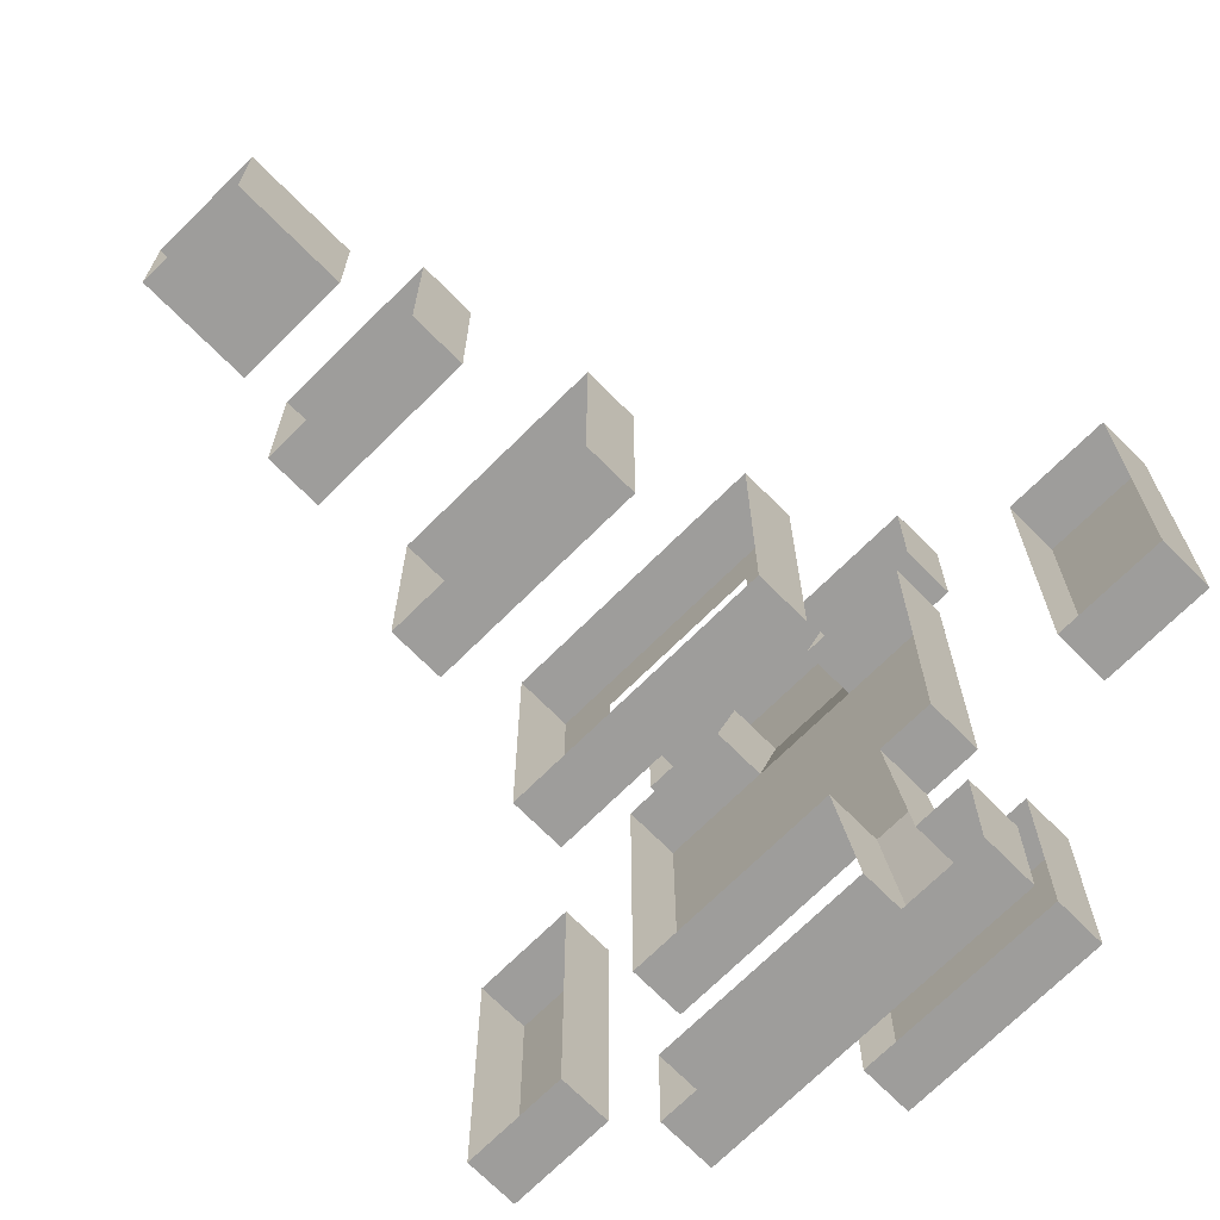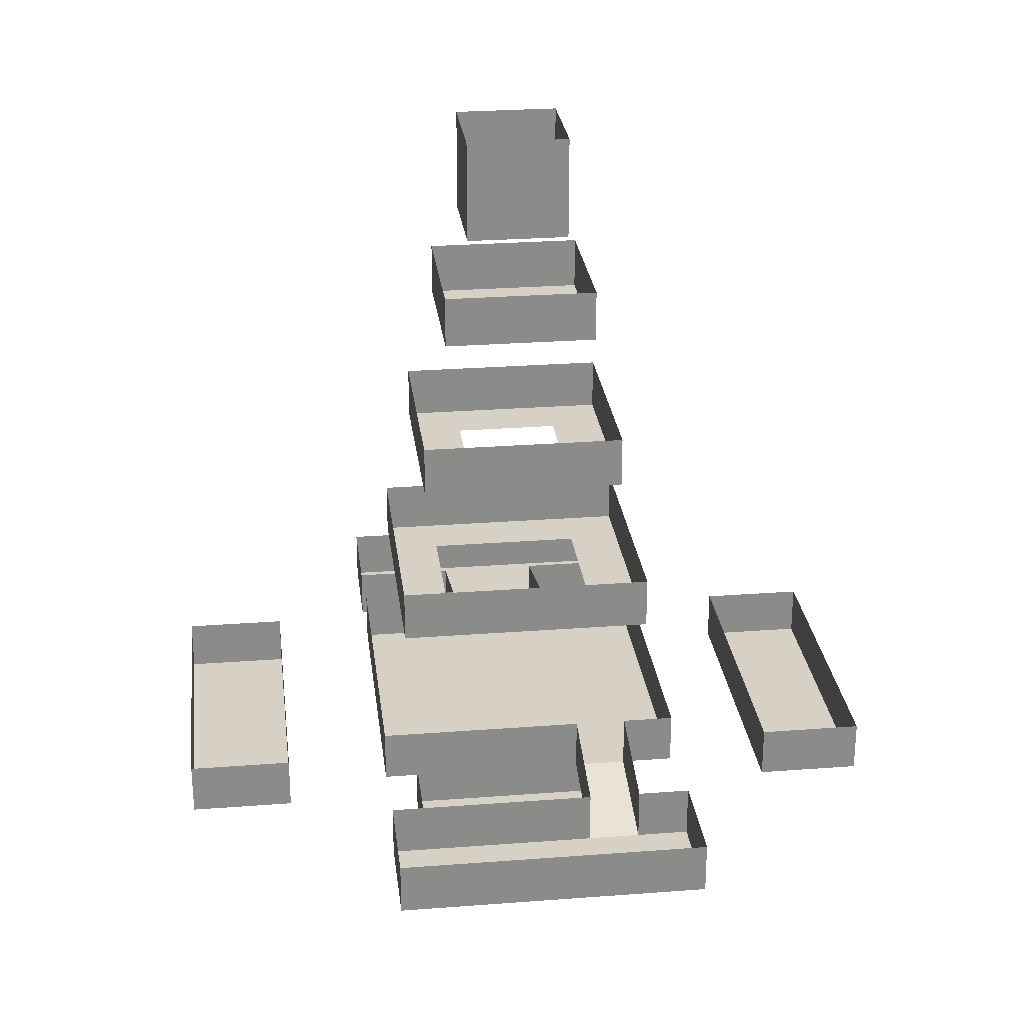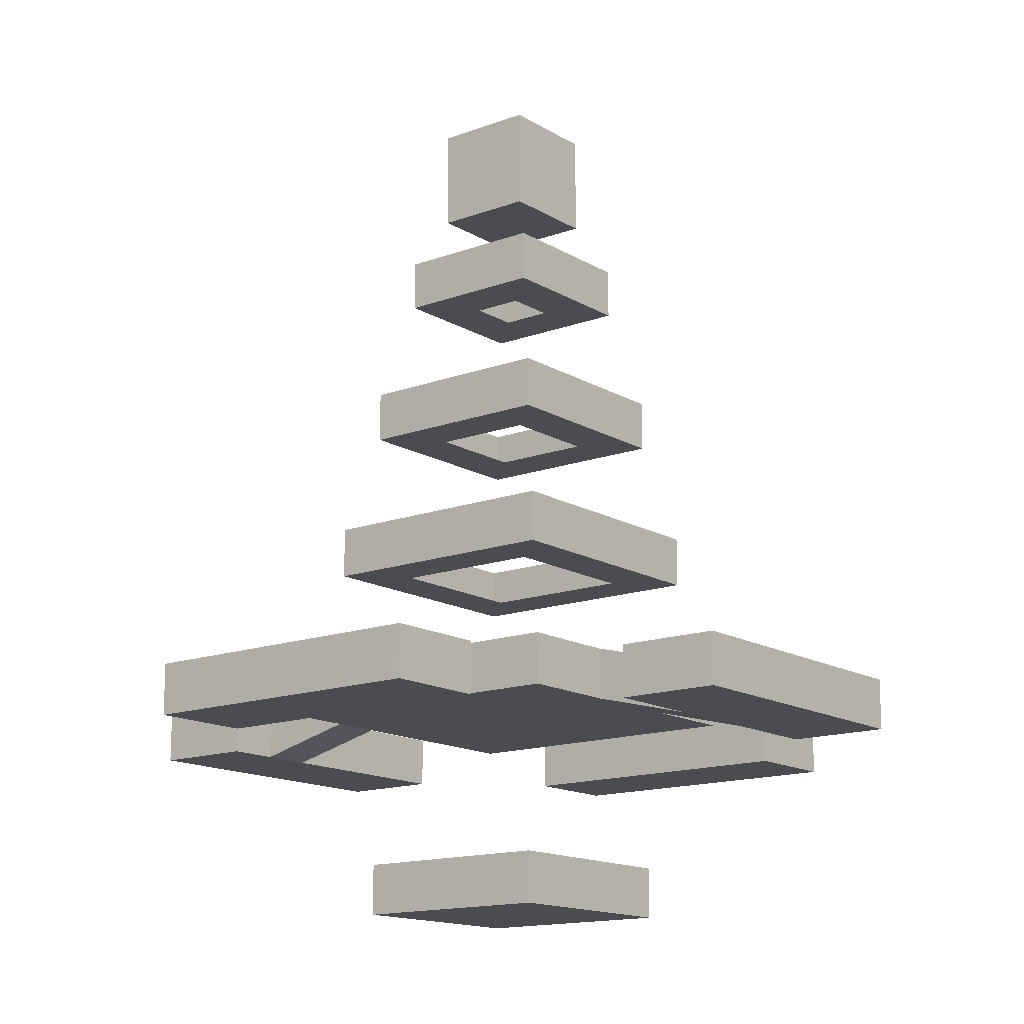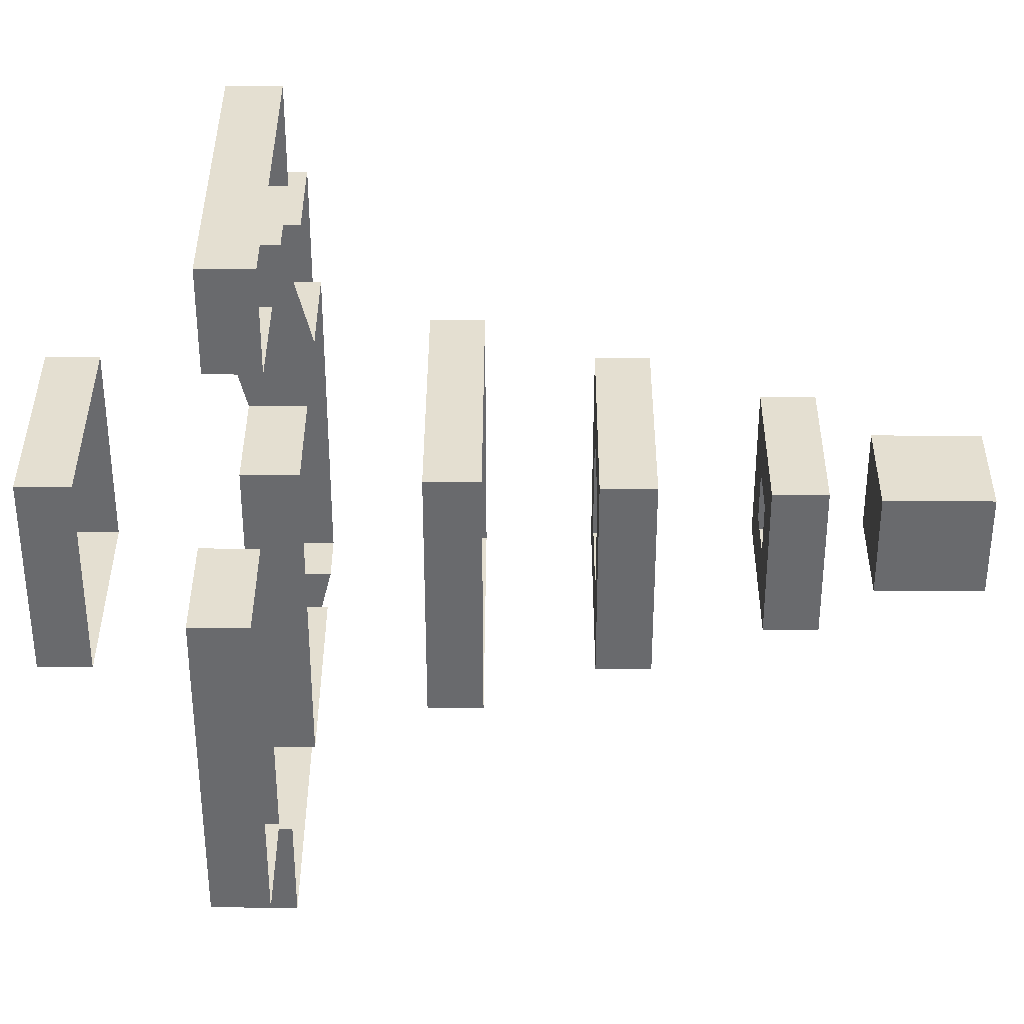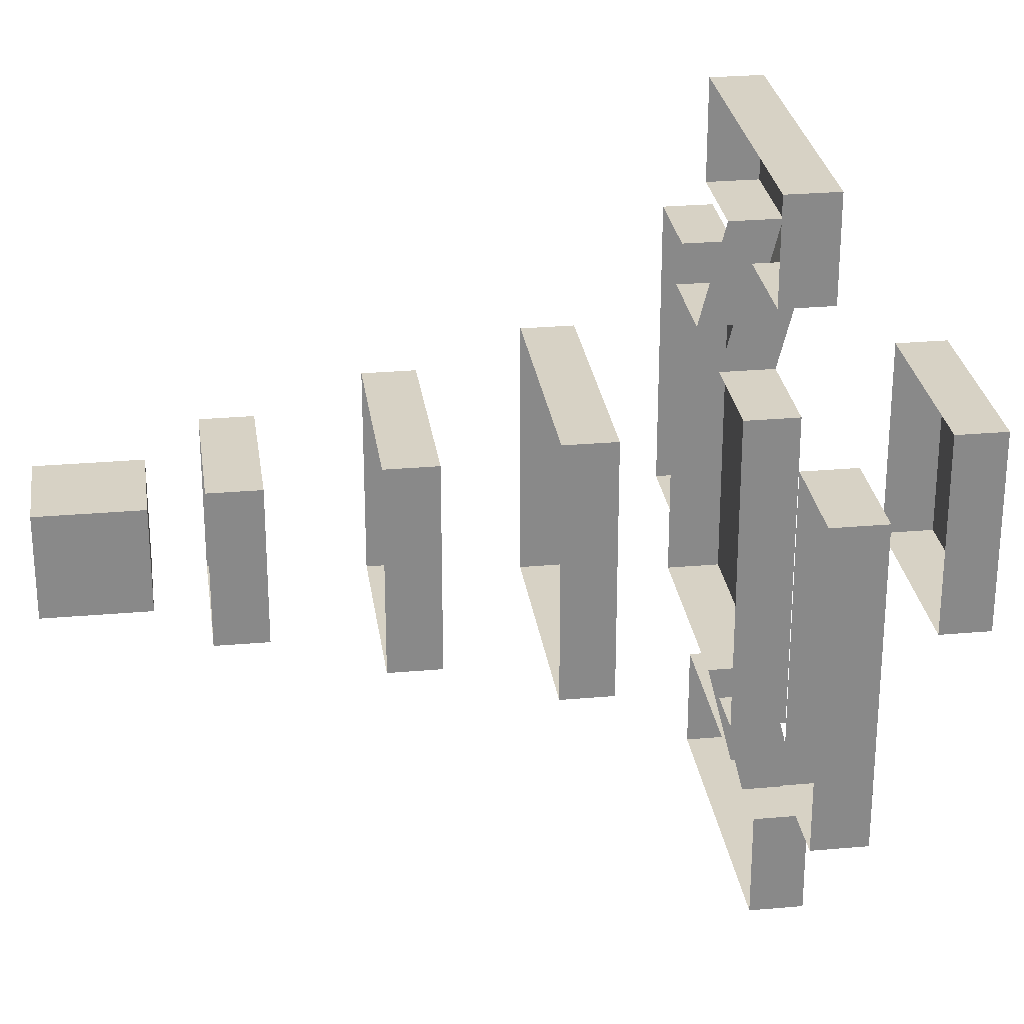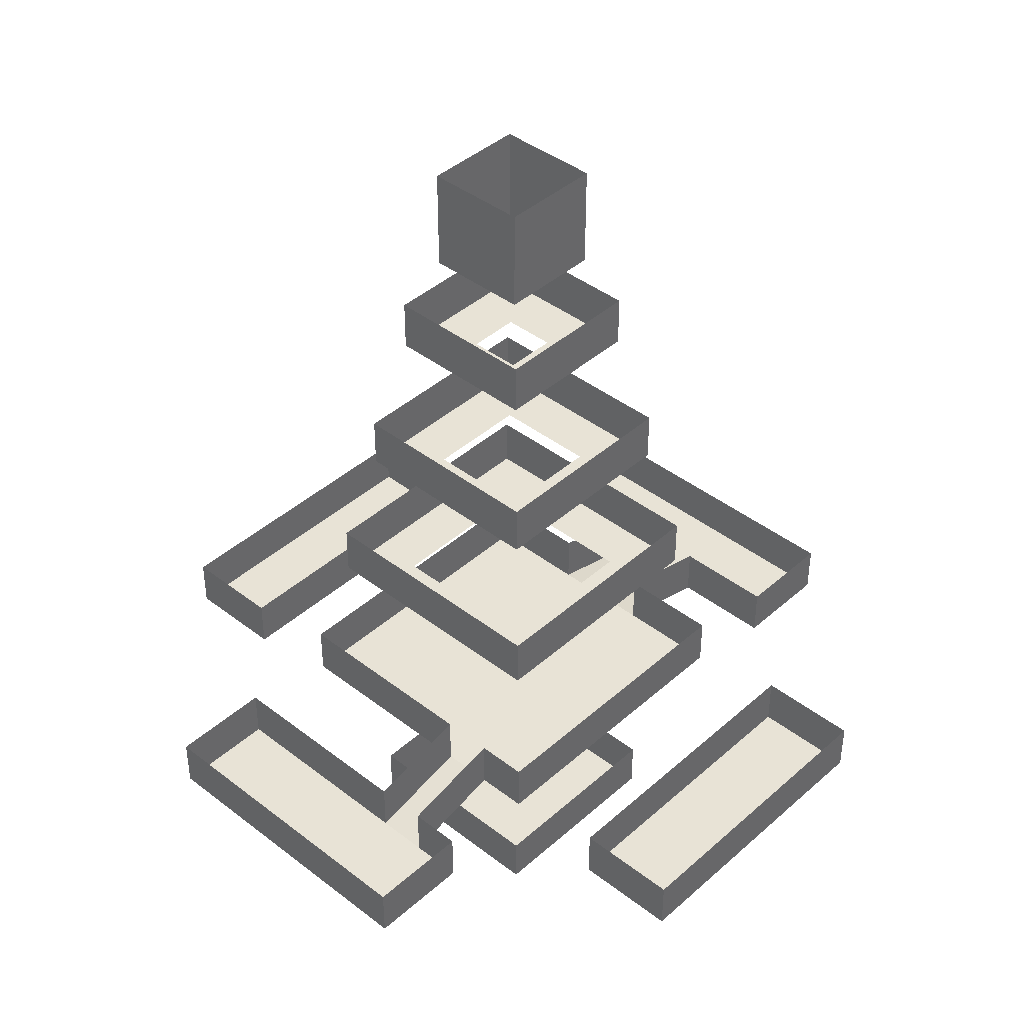
<metadata>
{"format":"obj","ext":"obj","renderer":"f3d","projection":"perspective","resolution":1024,"background":"white","views":[{"elev":-70.7,"azim":-135.2,"up":"+Z"},{"elev":26.7,"azim":173.2,"up":"+Y"},{"elev":-14.9,"azim":-51.6,"up":"+Y"},{"elev":36.8,"azim":90.2,"up":"+Z"},{"elev":27.2,"azim":-97.8,"up":"+Z"},{"elev":41.5,"azim":-136.9,"up":"+Y"}]}
</metadata>
<code>
o Plane.001
v -10 28 10
v 10 28 10
v -10 28 -10
v 10 28 -10
v -10 32 -10
v 10 32 -10
v -10 32 10
v -10 32 -10
v -10 32 10
v 10 32 10
v 10 32 10
v 10 32 -10
v -10 28 -6
v -10 28 6
v -6 28 10
v 6 28 10
v 10 28 6
v 10 28 -6
v 6 28 -10
v -6 28 -10
v -6 28 6
v -6 28 -6
v 6 28 6
v 6 28 -6
f 18 19 24
f 19 6 5
f 13 8 7
f 15 9 10
f 17 11 12
f 22 3 13
f 24 20 22
f 15 14 1
f 21 13 14
f 16 21 15
f 2 23 16
f 17 24 23
f 18 4 19
f 5 3 20
f 19 4 6
f 5 20 19
f 7 1 14
f 13 3 8
f 7 14 13
f 10 2 16
f 15 1 9
f 10 16 15
f 12 4 18
f 17 2 11
f 12 18 17
f 22 20 3
f 24 19 20
f 15 21 14
f 21 22 13
f 16 23 21
f 2 17 23
f 17 18 24
o Plane.002
v -6 52 6
v 6 52 6
v -6 52 -6
v 6 52 -6
v -6 56 -6
v 6 56 -6
v -6 56 6
v -6 56 -6
v -6 56 6
v 6 56 6
v 6 56 6
v 6 56 -6
v -6 52 -2
v -6 52 2
v -2 52 6
v 2 52 6
v 6 52 2
v 6 52 -2
v 2 52 -6
v -2 52 -6
v -2 52 2
v -2 52 -2
v 2 52 2
v 2 52 -2
f 42 43 48
f 43 30 29
f 37 32 31
f 39 33 34
f 41 35 36
f 46 27 37
f 48 44 46
f 39 38 25
f 45 37 38
f 40 45 39
f 26 47 40
f 41 48 47
f 42 28 43
f 29 27 44
f 43 28 30
f 29 44 43
f 31 25 38
f 37 27 32
f 31 38 37
f 34 26 40
f 39 25 33
f 34 40 39
f 36 28 42
f 41 26 35
f 36 42 41
f 46 44 27
f 48 43 44
f 39 45 38
f 45 46 37
f 40 47 45
f 26 41 47
f 41 42 48
o Plane.003
v -8 40 8
v 8 40 8
v -8 40 -8
v 8 40 -8
v -8 44 -8
v 8 44 -8
v -8 44 8
v -8 44 -8
v -8 44 8
v 8 44 8
v 8 44 8
v 8 44 -8
v -8 40 -4
v -8 40 4
v -4 40 8
v 4 40 8
v 8 40 4
v 8 40 -4
v 4 40 -8
v -4 40 -8
v -4 40 4
v -4 40 -4
v 4 40 4
v 4 40 -4
f 66 67 72
f 67 54 53
f 61 56 55
f 63 57 58
f 65 59 60
f 70 51 61
f 72 68 70
f 63 62 49
f 69 61 62
f 64 69 63
f 50 71 64
f 65 72 71
f 66 52 67
f 53 51 68
f 67 52 54
f 53 68 67
f 55 49 62
f 61 51 56
f 55 62 61
f 58 50 64
f 63 49 57
f 58 64 63
f 60 52 66
f 65 50 59
f 60 66 65
f 70 68 51
f 72 67 68
f 63 69 62
f 69 70 61
f 64 71 69
f 50 65 71
f 65 66 72
o Plane.005
v -8 0 8
v 8 0 8
v -8 0 -8
v 8 0 -8
v -8 4 -8
v 8 4 -8
v -8 4 8
v -8 4 -8
v -8 4 8
v 8 4 8
v 8 4 8
v 8 4 -8
f 74 75 73
f 76 77 75
f 75 79 73
f 73 82 74
f 74 84 76
f 74 76 75
f 76 78 77
f 75 80 79
f 73 81 82
f 74 83 84
o Plane.006_Plane.007
v -4 60 4
v 4 60 4
v -4 60 -4
v 4 60 -4
v -4 68 -4
v 4 68 -4
v -4 68 4
v -4 68 -4
v -4 68 4
v 4 68 4
v 4 68 4
v 4 68 -4
f 86 87 85
f 88 89 87
f 87 91 85
f 85 94 86
f 86 96 88
f 86 88 87
f 88 90 89
f 87 92 91
f 85 93 94
f 86 95 96
o Plane.007_Plane.008
v -12 14 -20
v 12 14 -20
v -12 14 -28
v 12 14 -28
v -12 18 -28
v 12 18 -28
v -12 18 -20
v -12 18 -28
v -12 18 -20
v 12 18 -20
v 12 18 -20
v 12 18 -28
v -8 14 -20
v -4 14 -20
v -8 18 -20
v -4 18 -20
v -12 14 28
v 12 14 28
v -12 14 20
v 12 14 20
v -12 18 20
v 12 18 20
v -12 18 28
v -12 18 20
v -12 18 28
v 12 18 28
v 12 18 28
v 12 18 20
v 4 14 20
v -4 14 20
v 4 18 20
v -4 18 20
v -12 16 12
v 12 16 12
v -12 16 -12
v 12 16 -12
v -12 20 -12
v 12 20 -12
v -12 20 12
v -12 20 -12
v -12 20 12
v 12 20 12
v 12 20 12
v 12 20 -12
v -4 16 12
v 4 16 12
v -4 20 12
v 4 20 12
v -4 14 20
v 4 14 20
v -4 16 12
v 4 16 12
v 4 18 20
v 4 20 12
v -4 18 20
v -4 20 12
v -4 16 -12
v -8 16 -12
v -4 20 -12
v -8 20 -12
v -4 14 -20
v -8 14 -20
v -8 20 -12
v -8 18 -20
v -4 20 -12
v -4 18 -20
f 110 100 99
f 100 101 99
f 99 103 97
f 97 111 109
f 98 108 100
f 110 106 98
f 114 125 126
f 116 127 125
f 115 119 113
f 113 122 114
f 114 124 116
f 126 117 115
f 132 153 142
f 132 155 153
f 131 135 129
f 129 143 141
f 130 140 132
f 142 138 130
f 146 147 145
f 148 149 150
f 147 151 145
f 154 133 131
f 153 158 154
f 154 160 159
f 153 162 157
f 99 97 109
f 110 98 100
f 99 109 110
f 100 102 101
f 99 104 103
f 97 105 111
f 98 107 108
f 110 112 106
f 115 113 126
f 113 114 126
f 114 116 125
f 116 118 127
f 115 120 119
f 113 121 122
f 114 123 124
f 126 128 117
f 131 129 154
f 129 141 154
f 142 130 132
f 141 142 153
f 154 141 153
f 132 134 155
f 131 136 135
f 129 137 143
f 130 139 140
f 142 144 138
f 146 148 147
f 148 146 149
f 147 152 151
f 154 156 133
f 153 157 158
f 154 158 160
f 153 161 162
o Plane.009_Plane.010
v -28 14 12
v -20 14 12
v -28 14 -12
v -20 14 -12
v -28 18 -12
v -20 18 -12
v -28 18 12
v -28 18 -12
v -28 18 12
v -20 18 12
v -20 18 12
v -20 18 -12
f 164 165 163
f 166 167 165
f 165 169 163
f 163 172 164
f 164 174 166
f 164 166 165
f 166 168 167
f 165 170 169
f 163 171 172
f 164 173 174
o Plane.010_Plane.011
v 20 14 12
v 28 14 12
v 20 14 -12
v 28 14 -12
v 20 18 -12
v 28 18 -12
v 20 18 12
v 20 18 -12
v 20 18 12
v 28 18 12
v 28 18 12
v 28 18 -12
f 176 177 175
f 178 179 177
f 177 181 175
f 175 184 176
f 176 186 178
f 176 178 177
f 178 180 179
f 177 182 181
f 175 183 184
f 176 185 186

</code>
